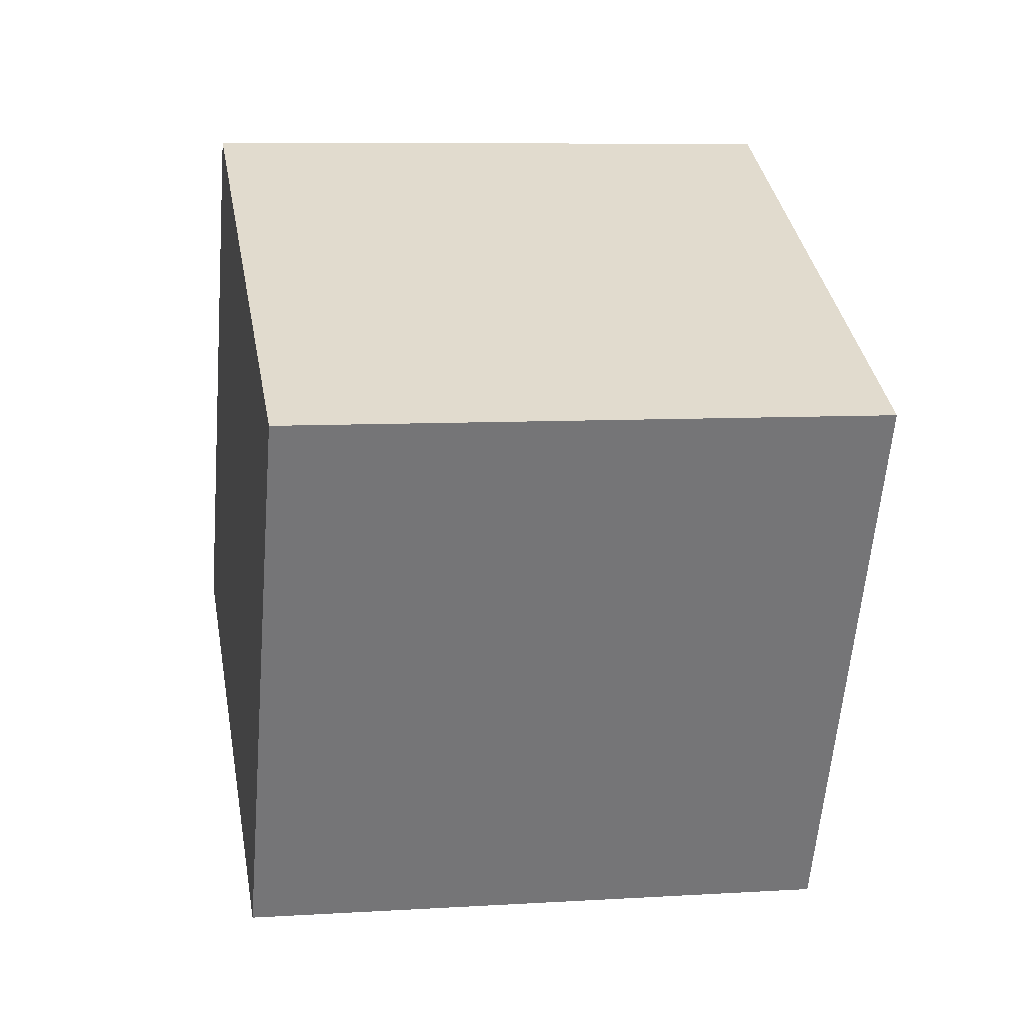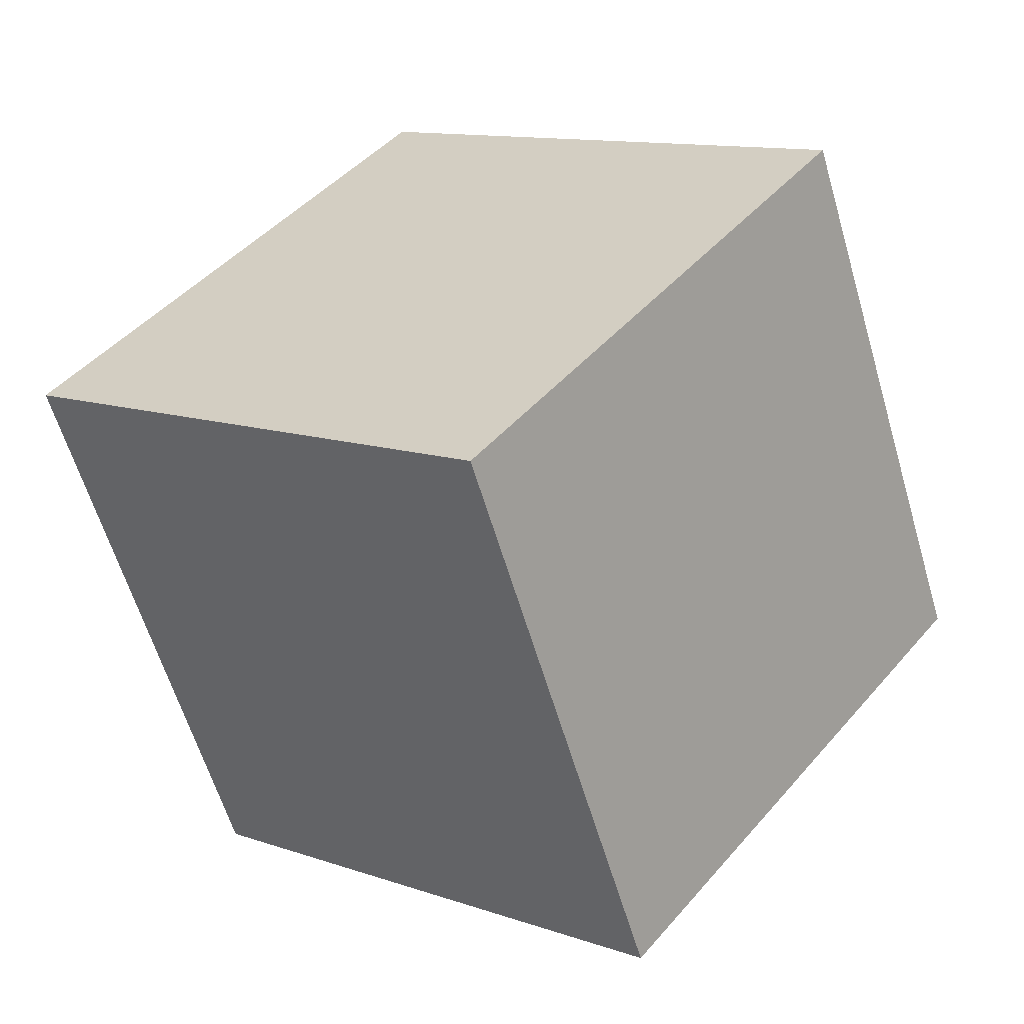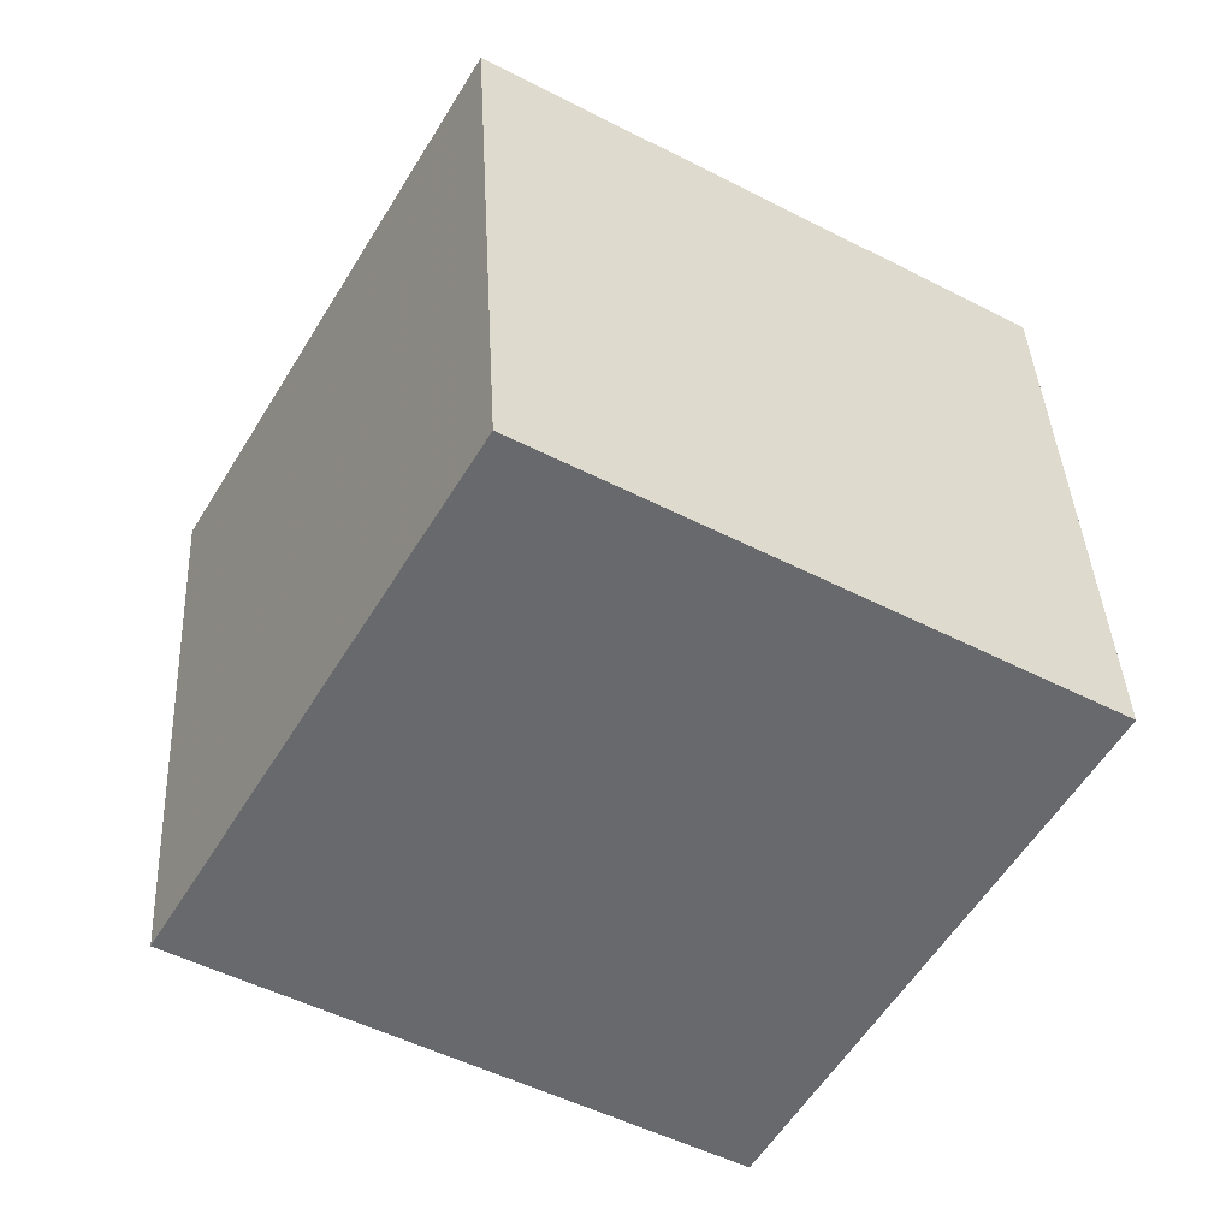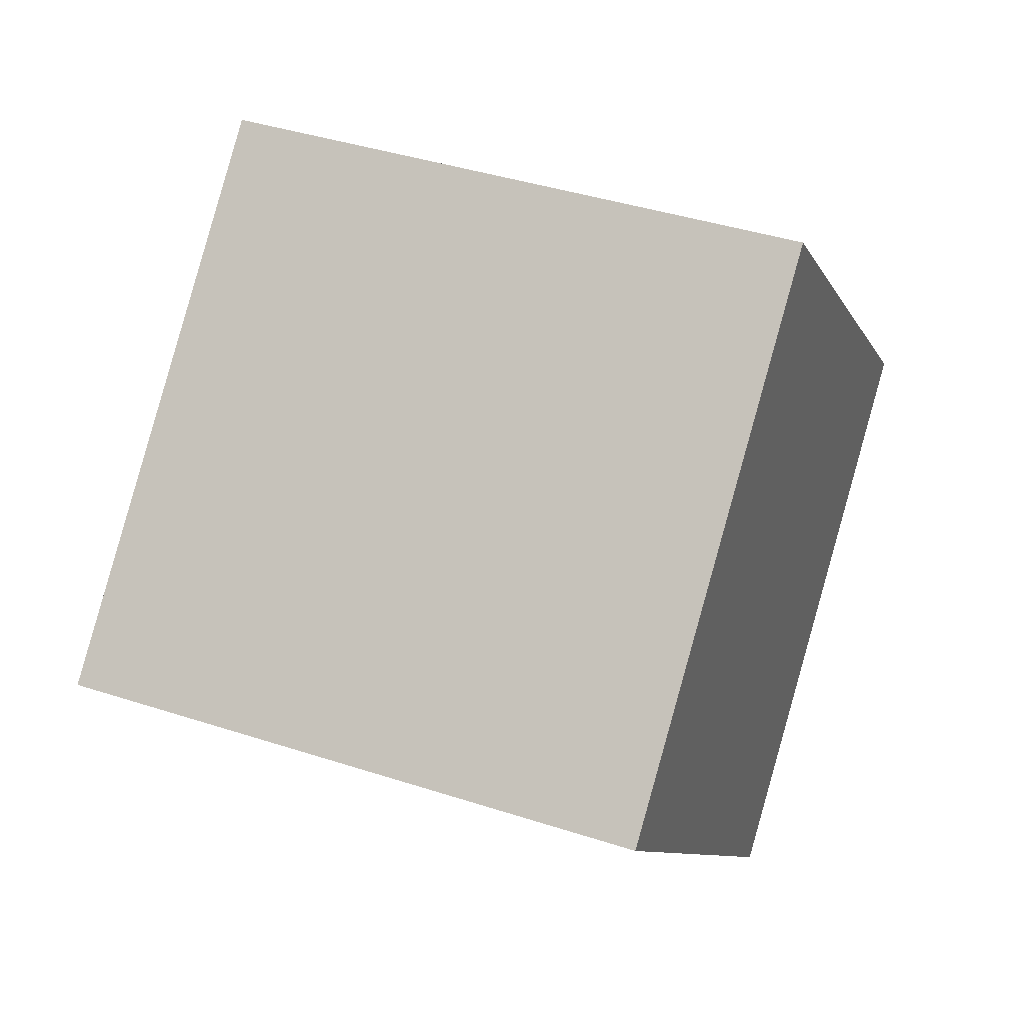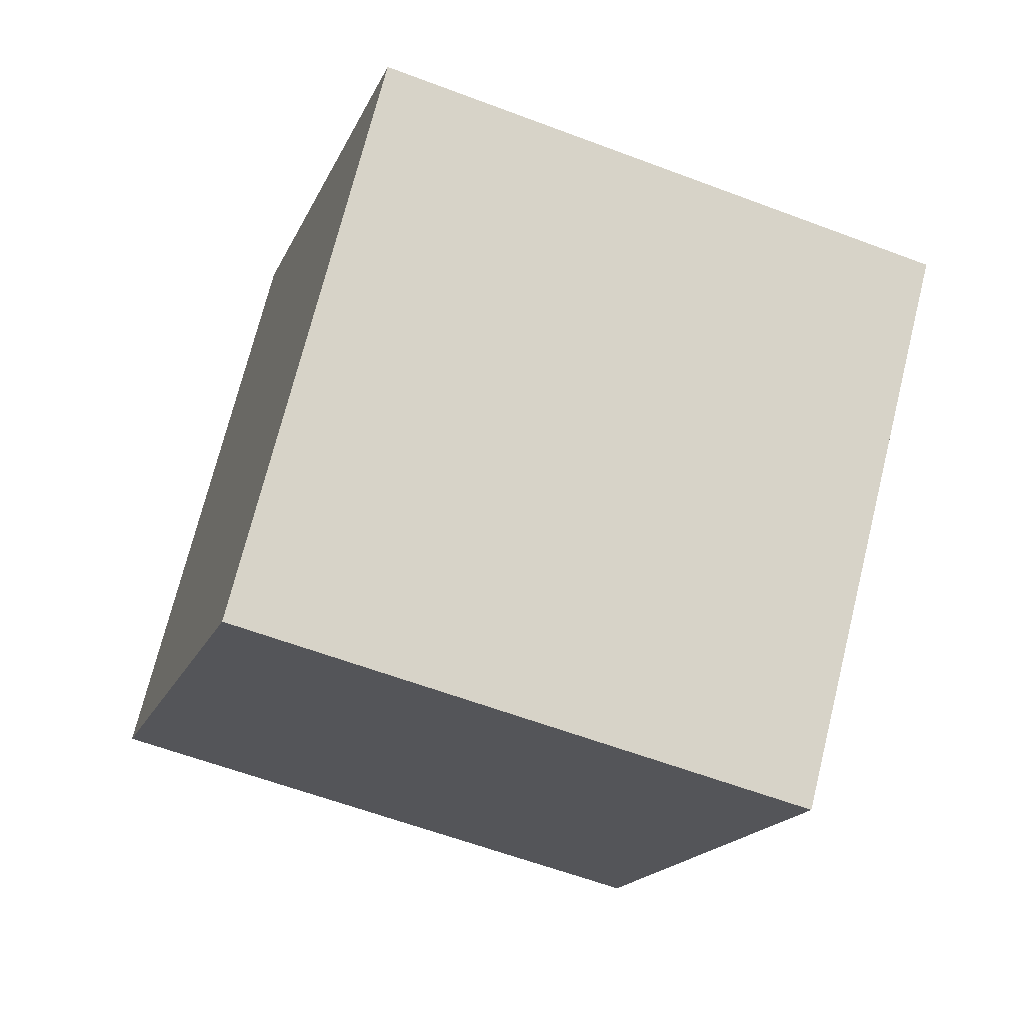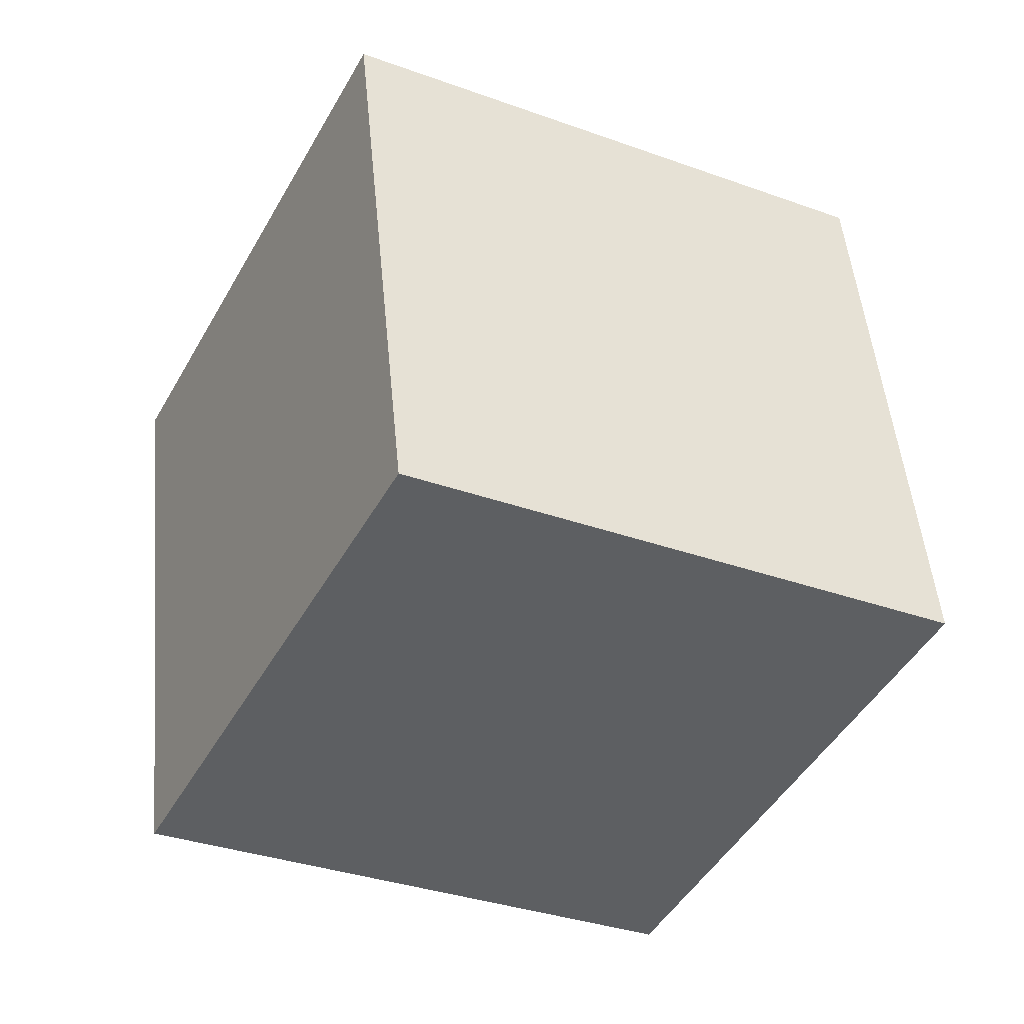
<metadata>
{"format":"obj","ext":"obj","renderer":"f3d","projection":"perspective","resolution":1024,"background":"white","views":[{"elev":52.3,"azim":-112.0,"up":"+Y"},{"elev":28.8,"azim":21.3,"up":"+Z"},{"elev":-32.9,"azim":-134.2,"up":"+Y"},{"elev":-15.9,"azim":1.1,"up":"+Y"},{"elev":62.5,"azim":-0.6,"up":"+Y"},{"elev":-56.9,"azim":-43.9,"up":"+Z"}]}
</metadata>
<code>
v 0.5316 -7.679 10.57
v 3.025 -6.396 0.9724
v 3.272 1.734 12.54
v 5.765 3.018 2.943
v -8.757 -4.558 8.576
v -6.264 -3.274 -1.023
v -6.017 4.856 10.55
v -3.524 6.139 0.9473
f 2 4 1
f 5 2 1
f 1 4 3
f 3 5 1
f 2 8 4
f 6 2 5
f 6 8 2
f 4 8 3
f 7 5 3
f 3 8 7
f 7 6 5
f 8 6 7

</code>
